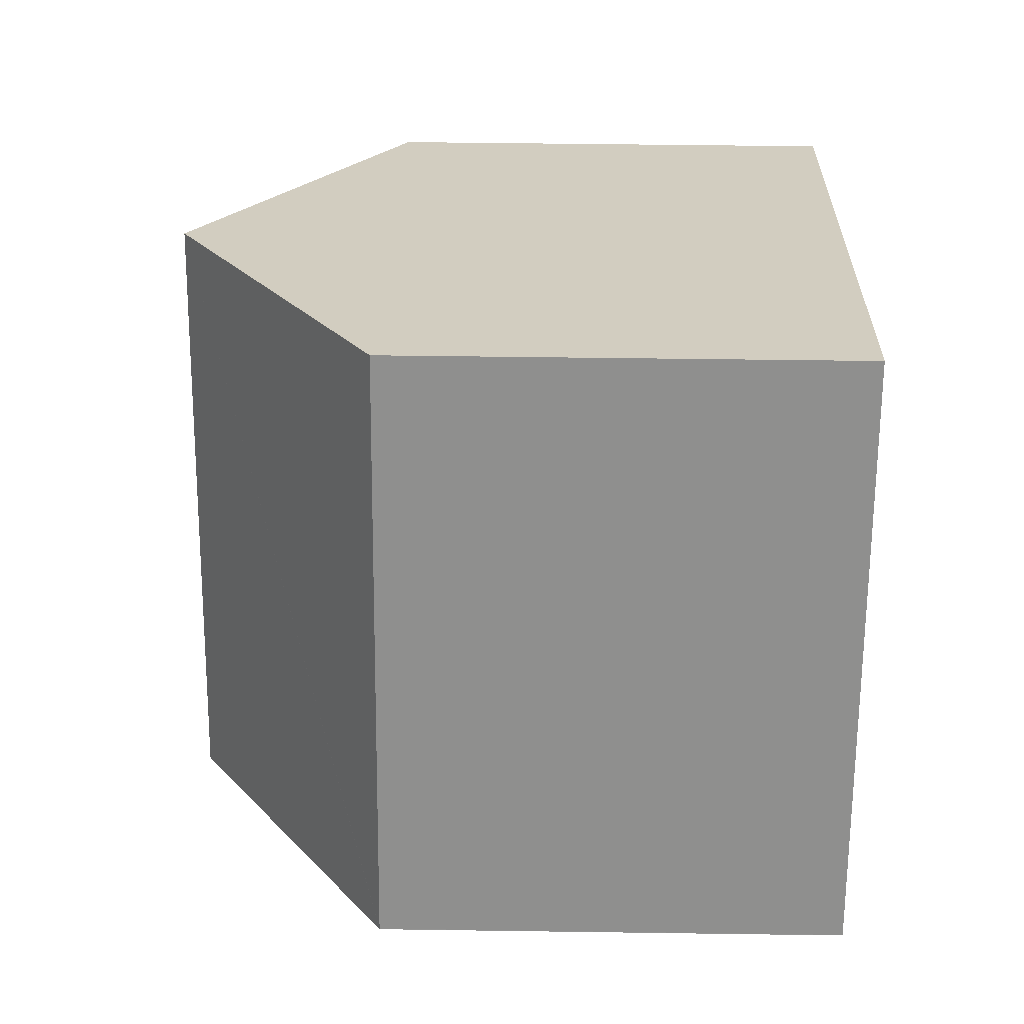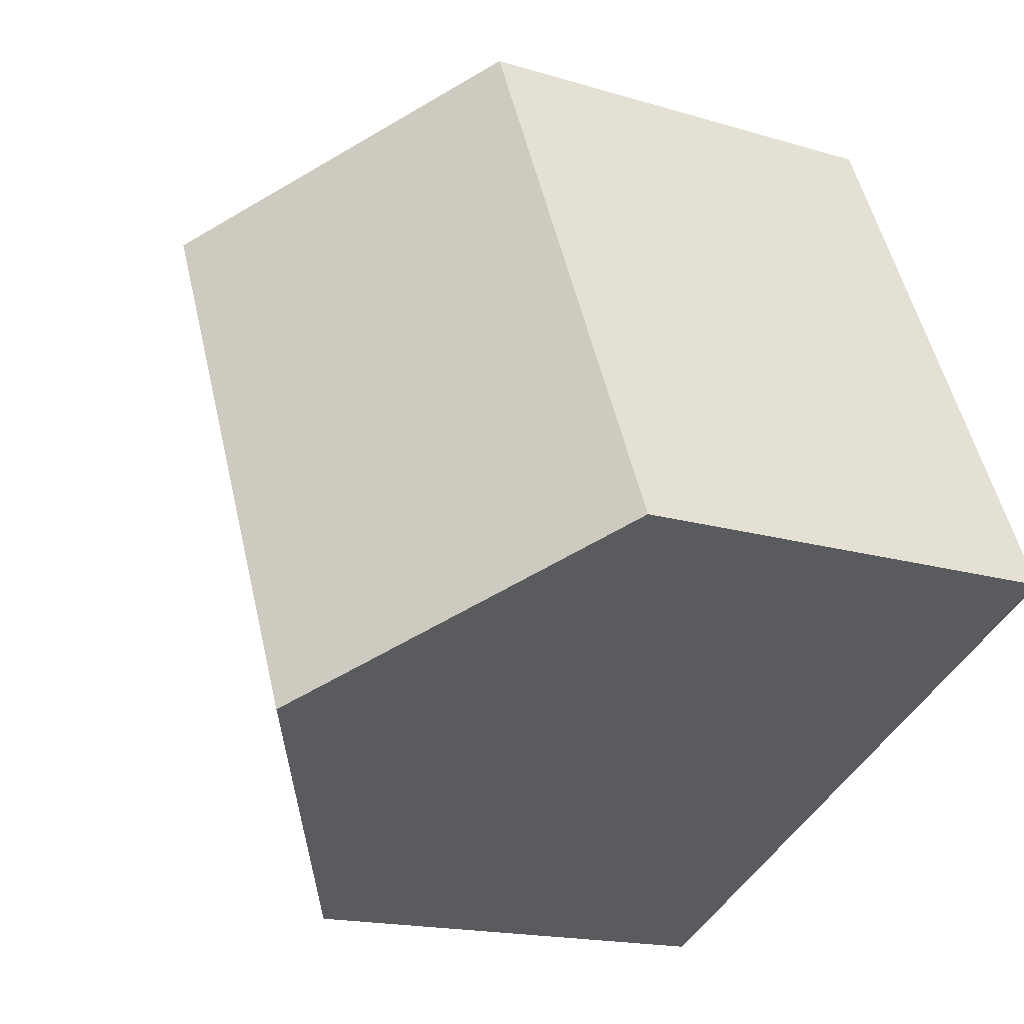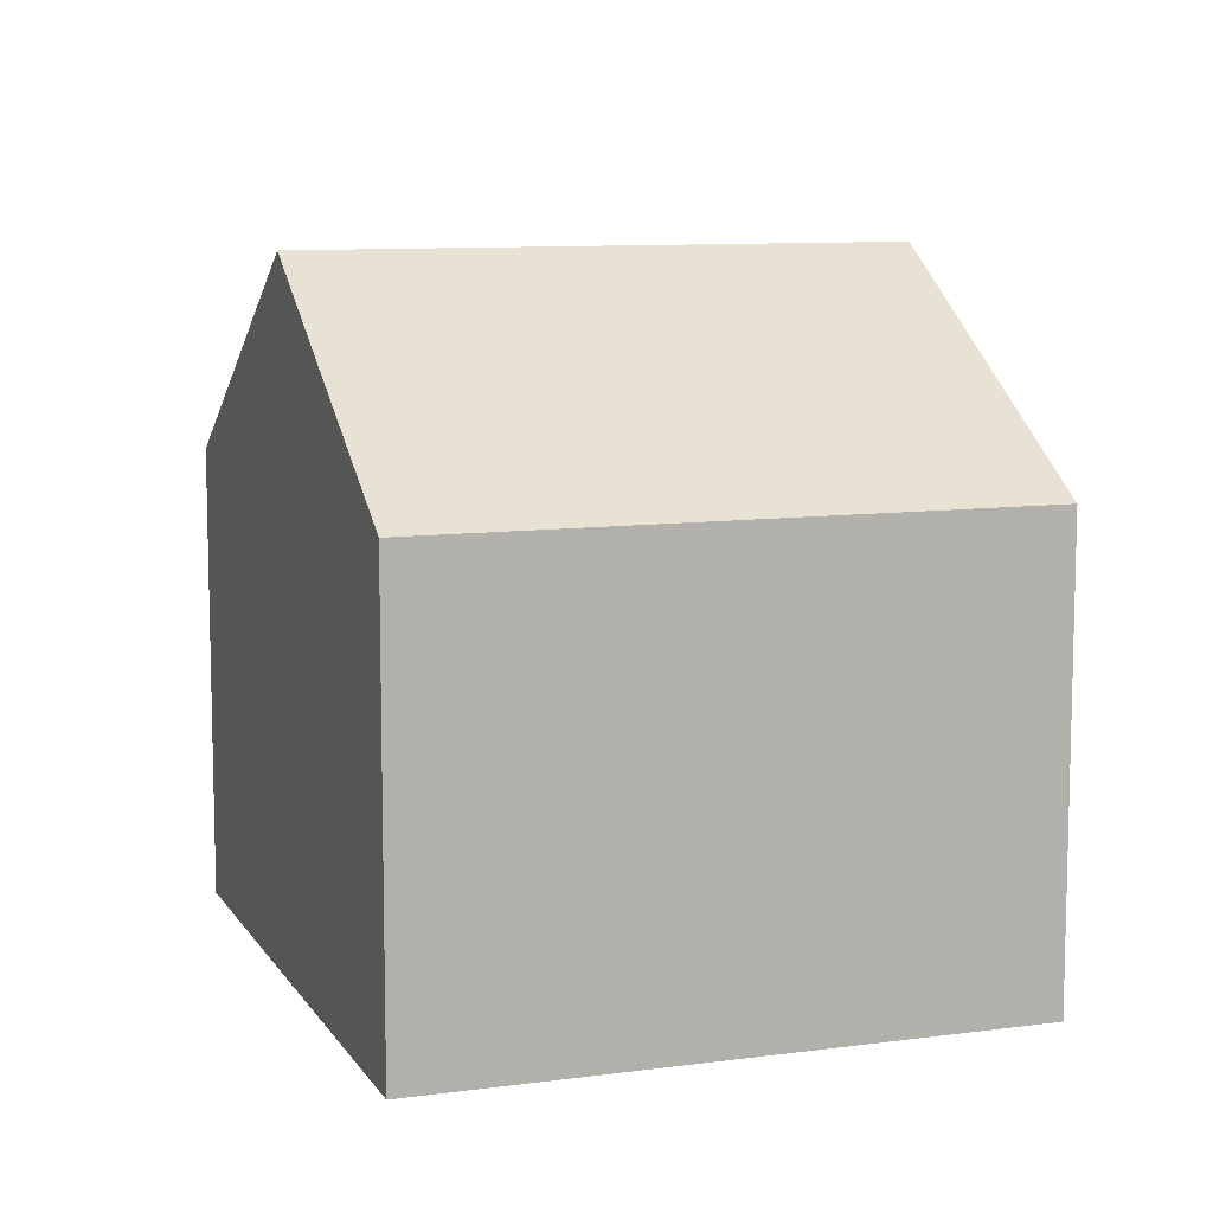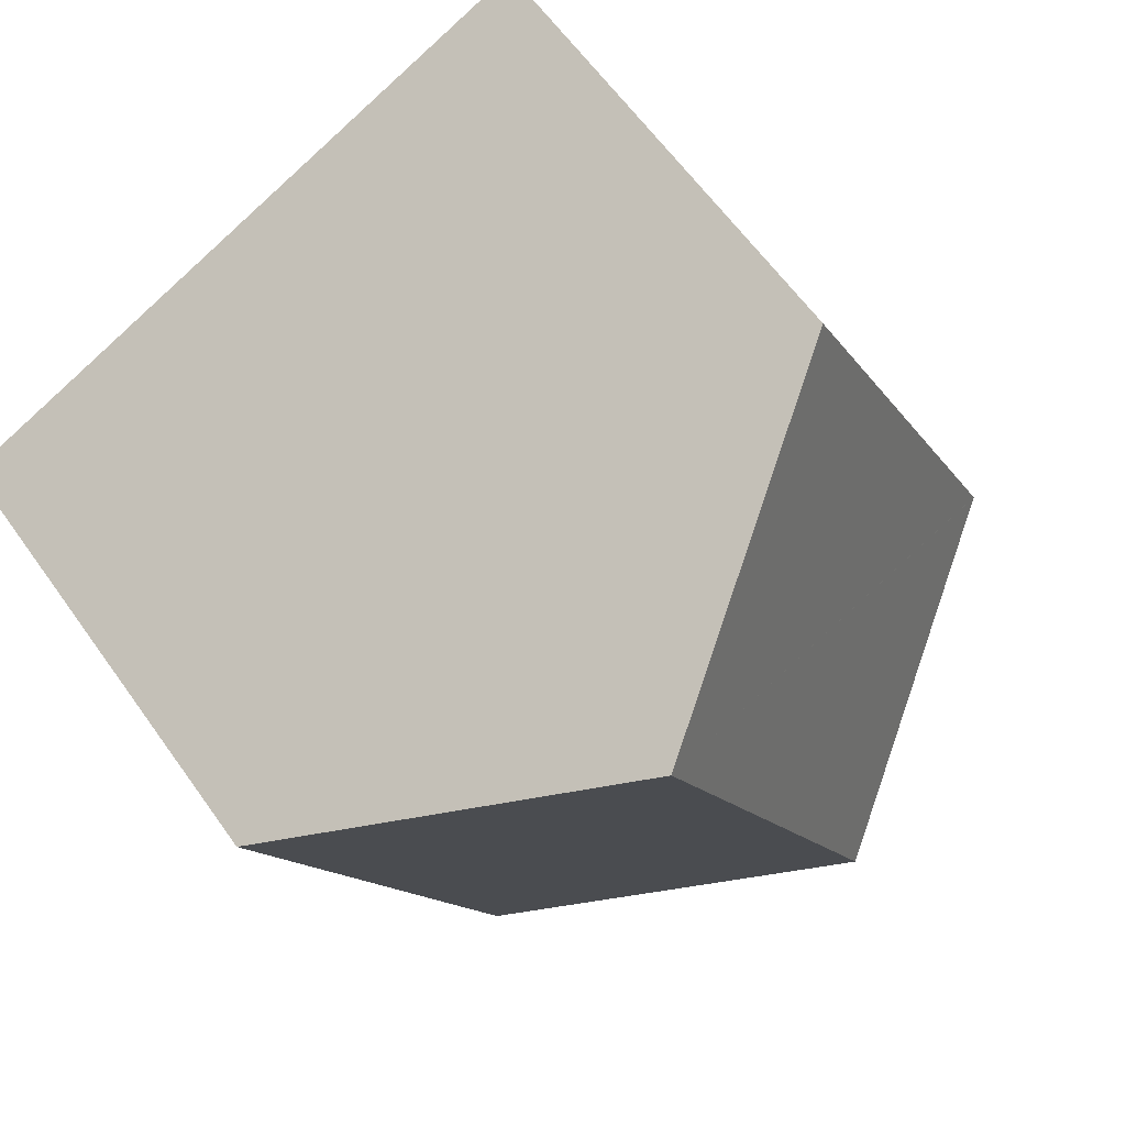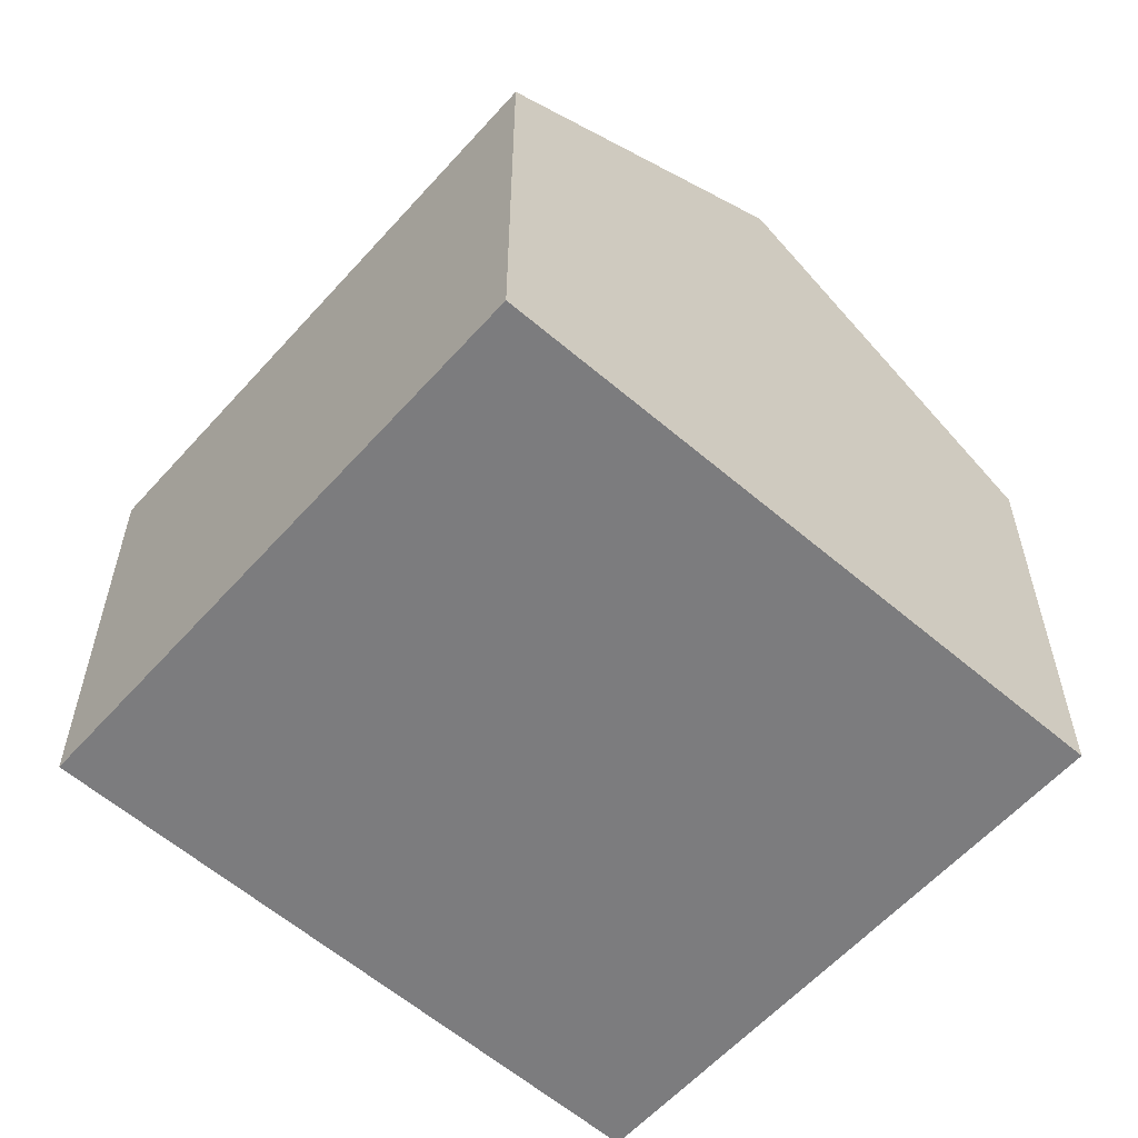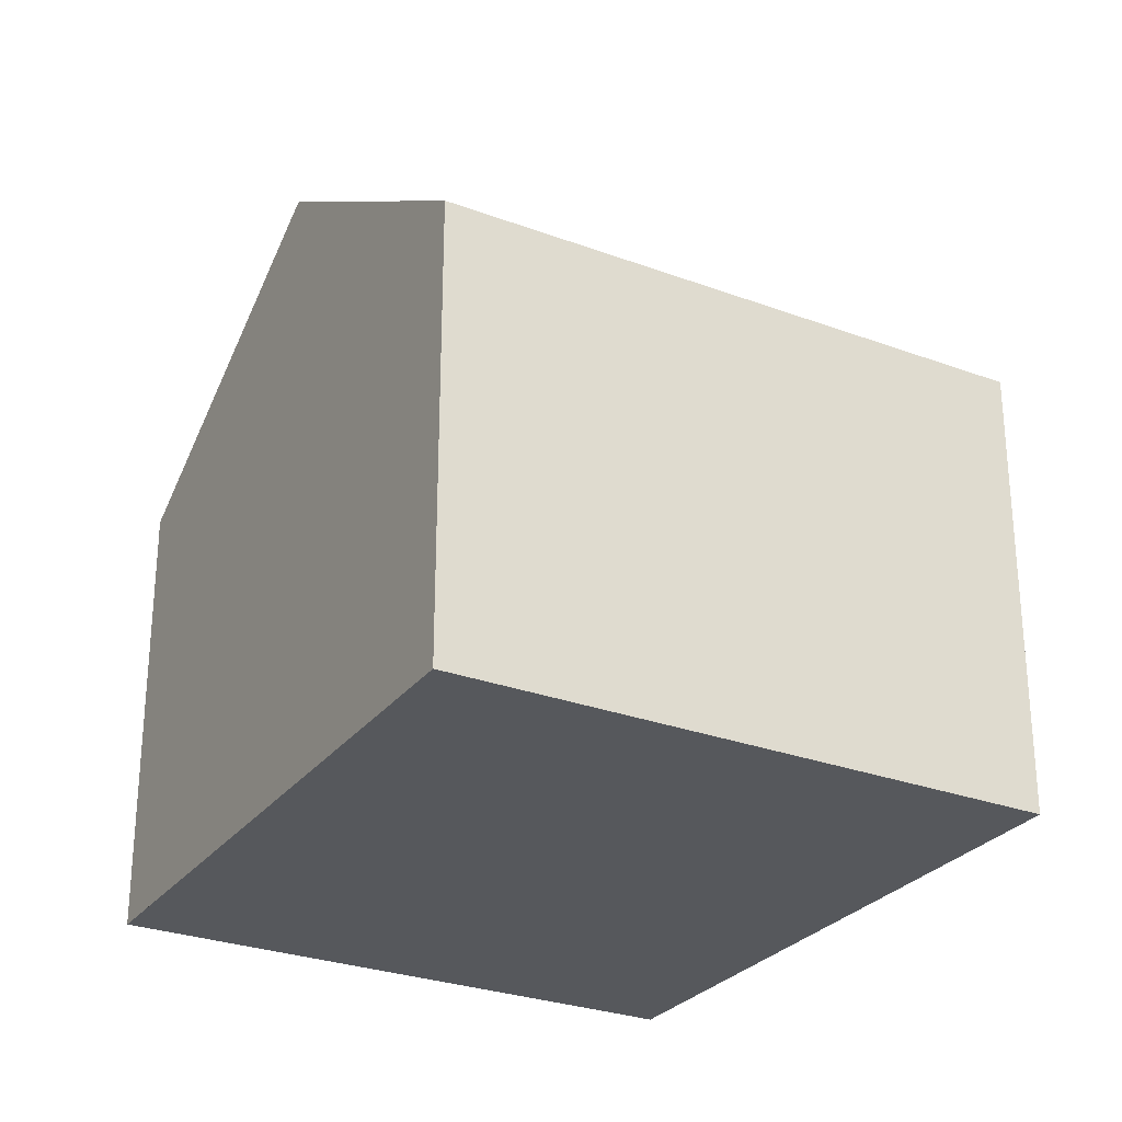
<metadata>
{"format":"obj","ext":"obj","renderer":"f3d","projection":"perspective","resolution":1024,"background":"white","views":[{"elev":49.4,"azim":-89.1,"up":"+Z"},{"elev":-16.8,"azim":-121.5,"up":"+Z"},{"elev":9.5,"azim":95.4,"up":"+Y"},{"elev":61.8,"azim":144.7,"up":"+Z"},{"elev":-58.9,"azim":-16.6,"up":"+Y"},{"elev":-28.1,"azim":85.4,"up":"+Y"}]}
</metadata>
<code>
v  5.93 13.05 -2.796
v  16.91 8.956 5.288
v  11.86 8.956 -5.594
v  10.95 13.05 8.037
v  0 8.958 5.485e-16
v  0.006 8.958 0.012
v  4.985 8.947 10.79
v  11.86 3.425e-16 -5.594
v  5.93 1.712e-16 -2.796
v  0 0 0
v  0.006 -7.348e-19 0.012
v  4.985 -6.608e-16 10.79
v  10.95 -4.921e-16 8.037
v  16.91 -3.238e-16 5.288
g defaultobject
f 1 2 3
f 2 1 4
f 5 4 1
f 4 5 6
f 4 6 7
f 8 1 3
f 1 8 5
f 5 8 9
f 5 9 10
f 10 6 5
f 6 10 11
f 11 7 6
f 7 11 12
f 12 4 7
f 4 12 2
f 2 12 13
f 2 13 14
f 14 3 2
f 3 14 8
f 9 11 10
f 11 9 12
f 12 9 8
f 12 8 14
f 12 14 13

</code>
